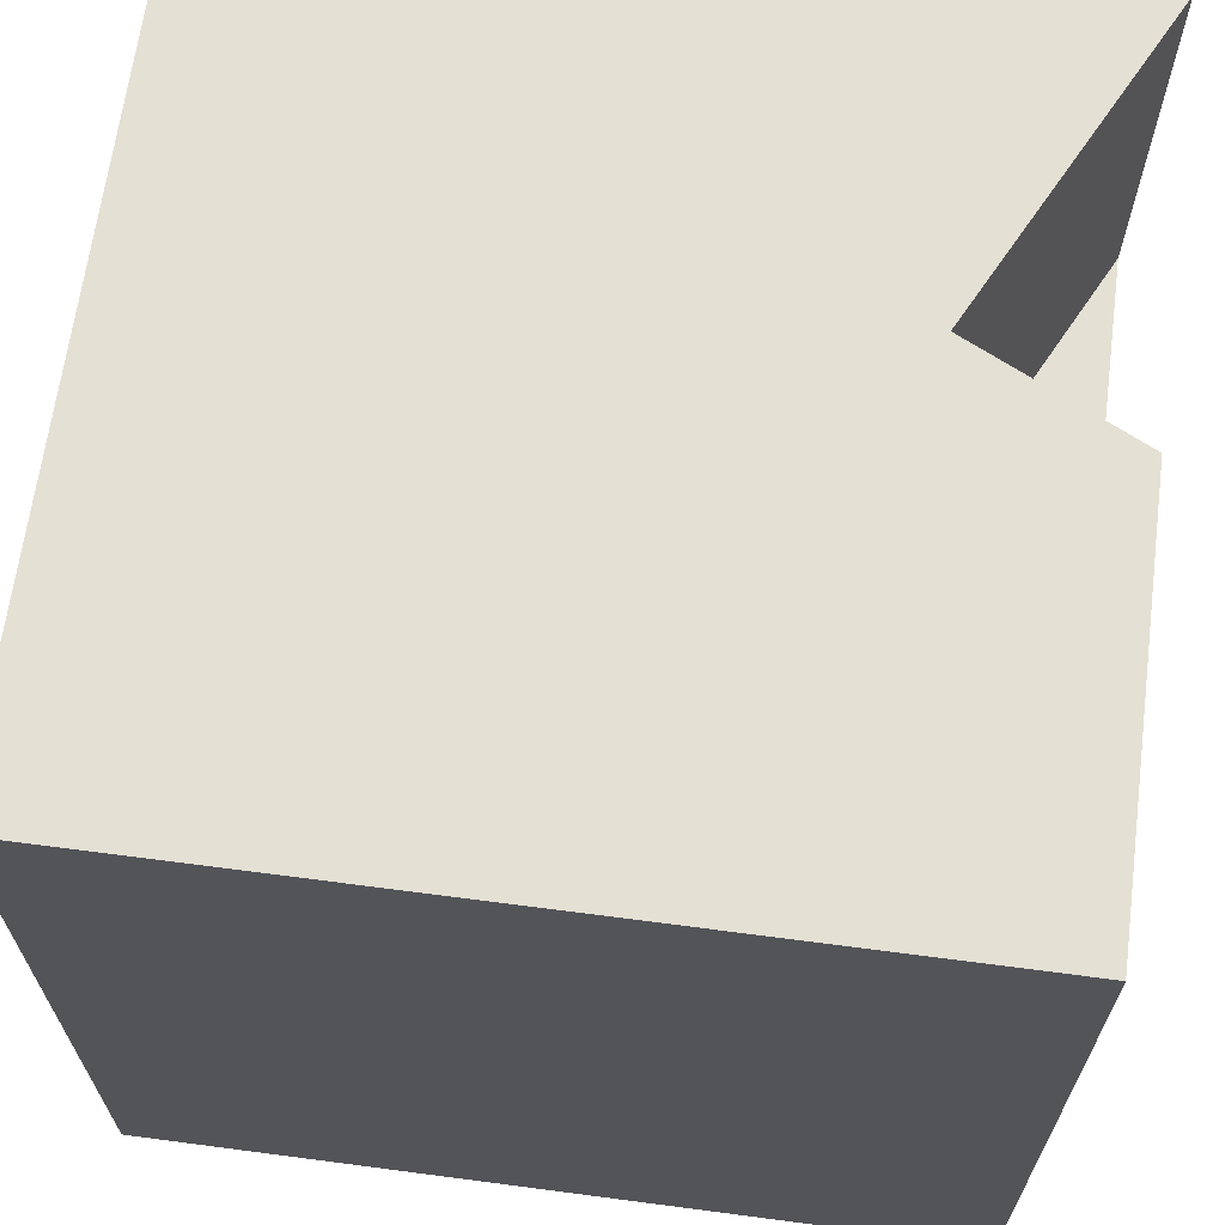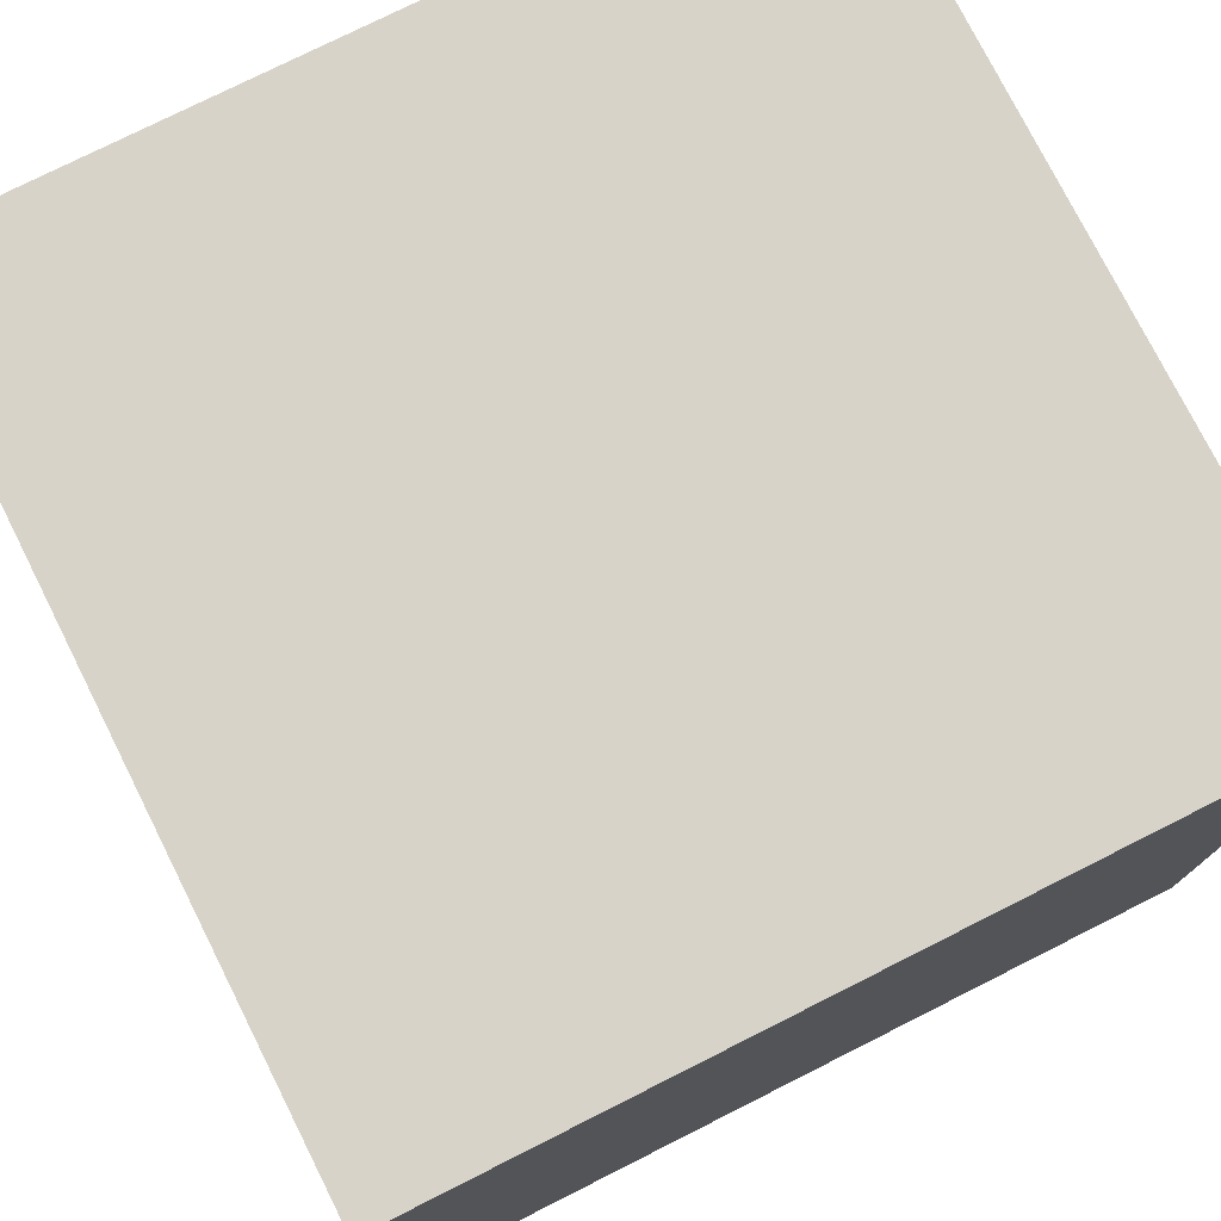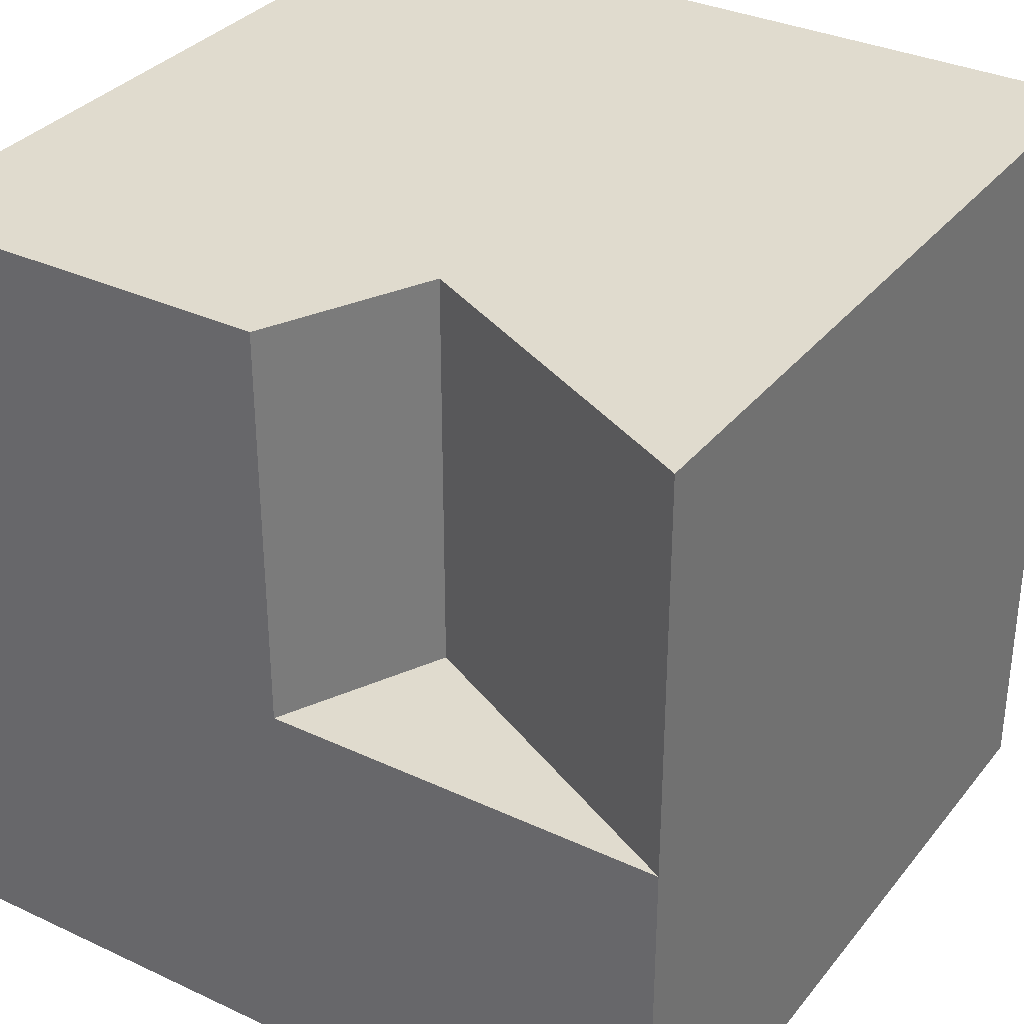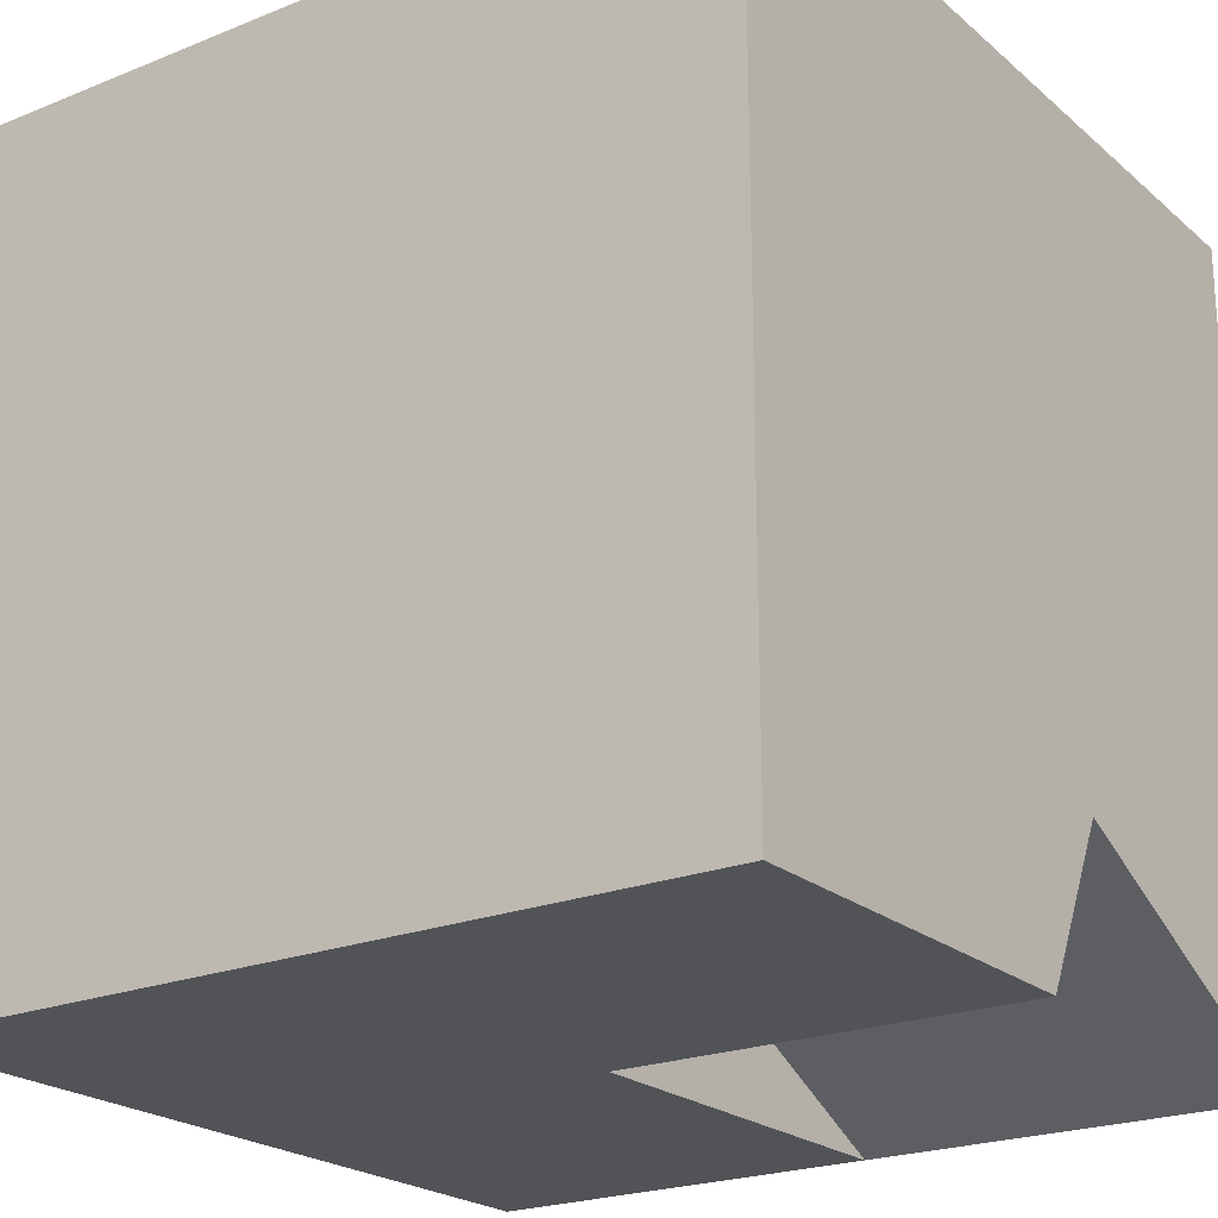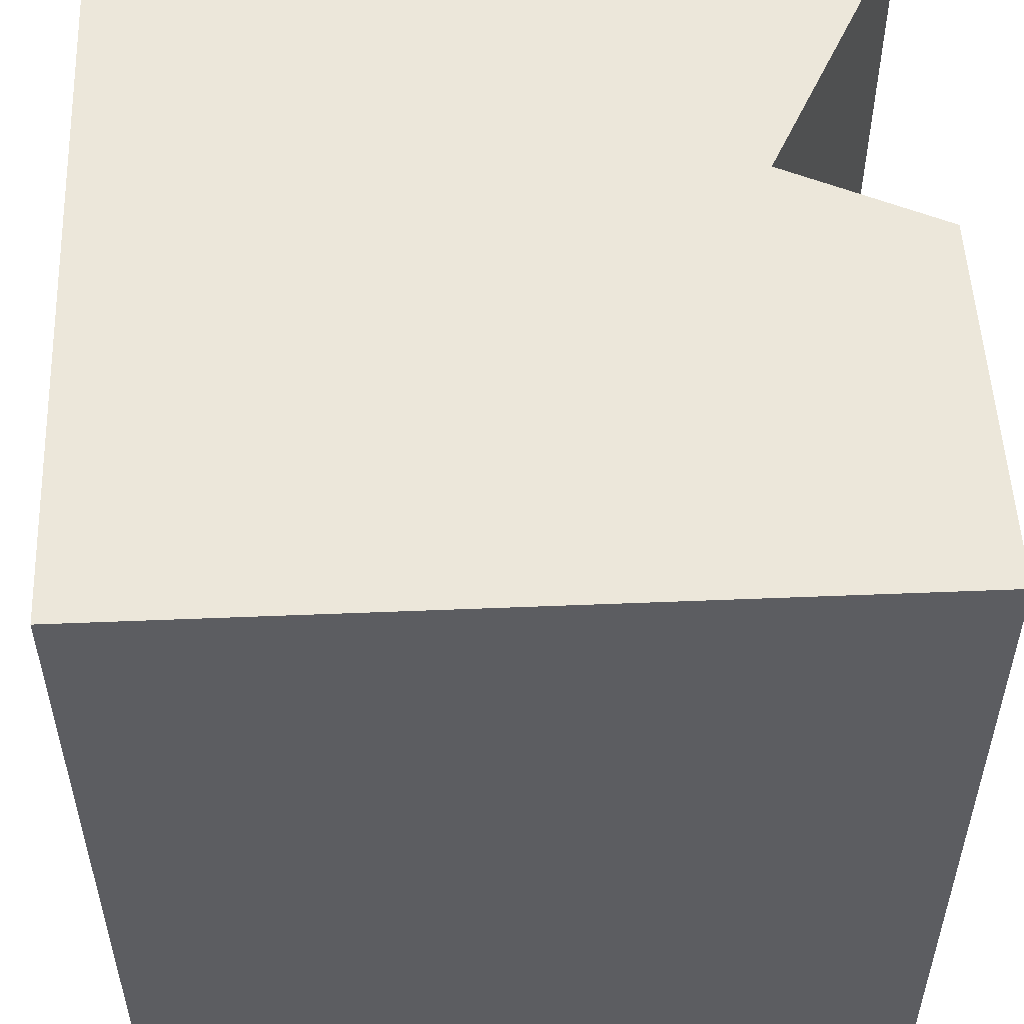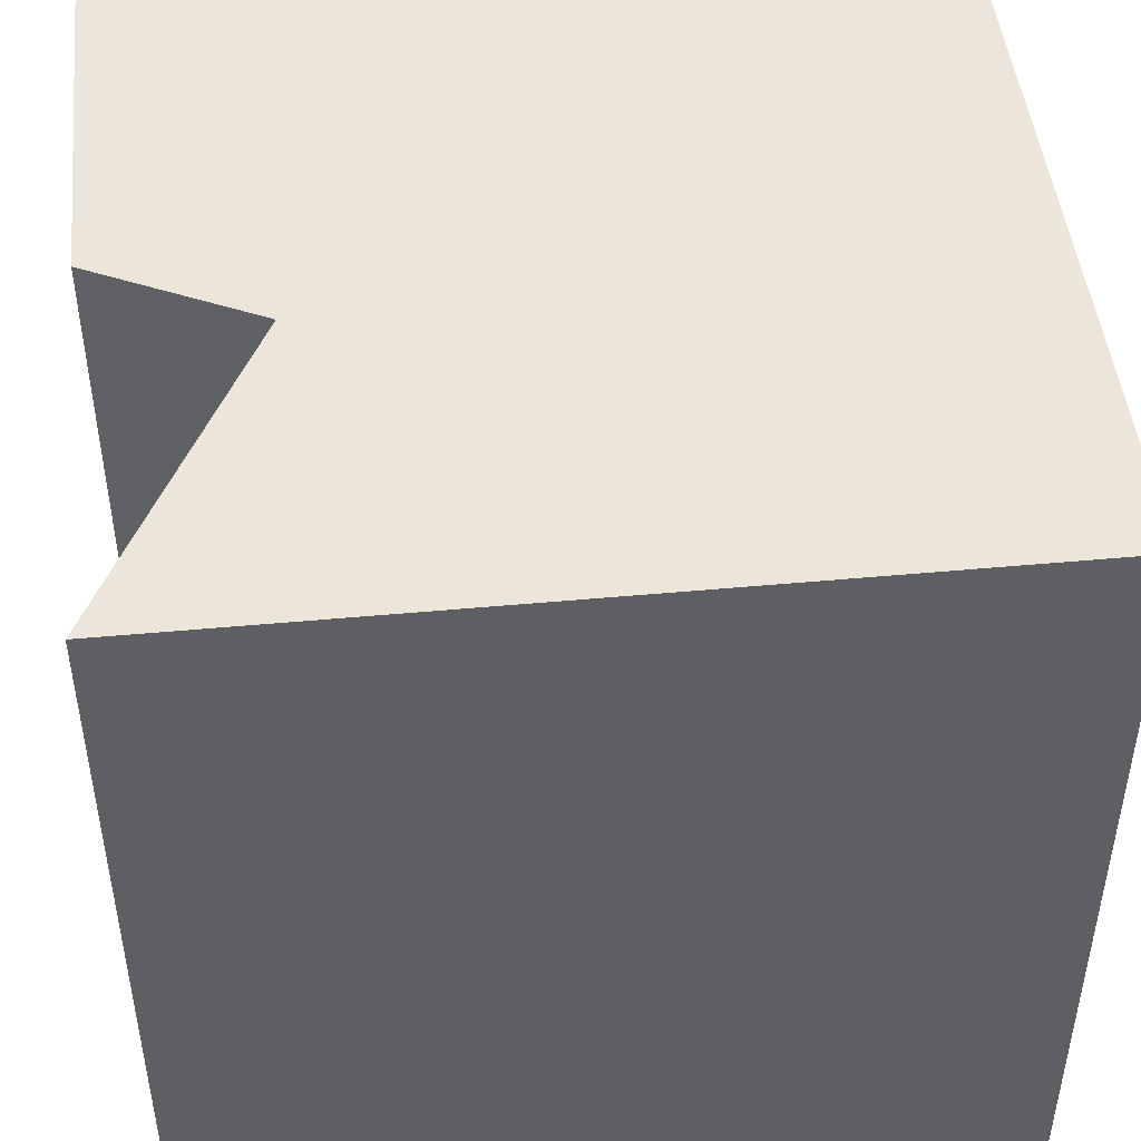
<metadata>
{"format":"obj","ext":"obj","renderer":"f3d","projection":"perspective","resolution":1024,"background":"white","views":[{"elev":66.0,"azim":97.5,"up":"+Y"},{"elev":76.7,"azim":-116.7,"up":"+Z"},{"elev":33.5,"azim":-147.5,"up":"+Y"},{"elev":-22.2,"azim":125.0,"up":"+Z"},{"elev":52.7,"azim":87.5,"up":"+Y"},{"elev":47.0,"azim":-96.0,"up":"+Y"}]}
</metadata>
<code>
v 0.5 -0.5 -0.5
v -0.5 -0.5 -0.5
v -0.5 -0.5 0.5
v 0.5 -0.5 0.5
v 0 0 -0.5
v -0.5 0 -0.5
v -0.1 0 -0.3
v 0 0.5 -0.5
v -0.5 0.5 -0.5
v -0.1 0.5 -0.3
v -0.5 0.5 0.5
v 0.5 0.5 0.5
v 0.5 0.5 -0.5
f 4 1 13 12
f 1 5 8 13
f 1 2 6 5
f 7 6 9 10
f 5 7 10 8
f 2 3 11 9
f 3 4 12 11
f 13 8 10 12
f 10 9 11 12
f 5 6 7
f 4 3 2 1

</code>
